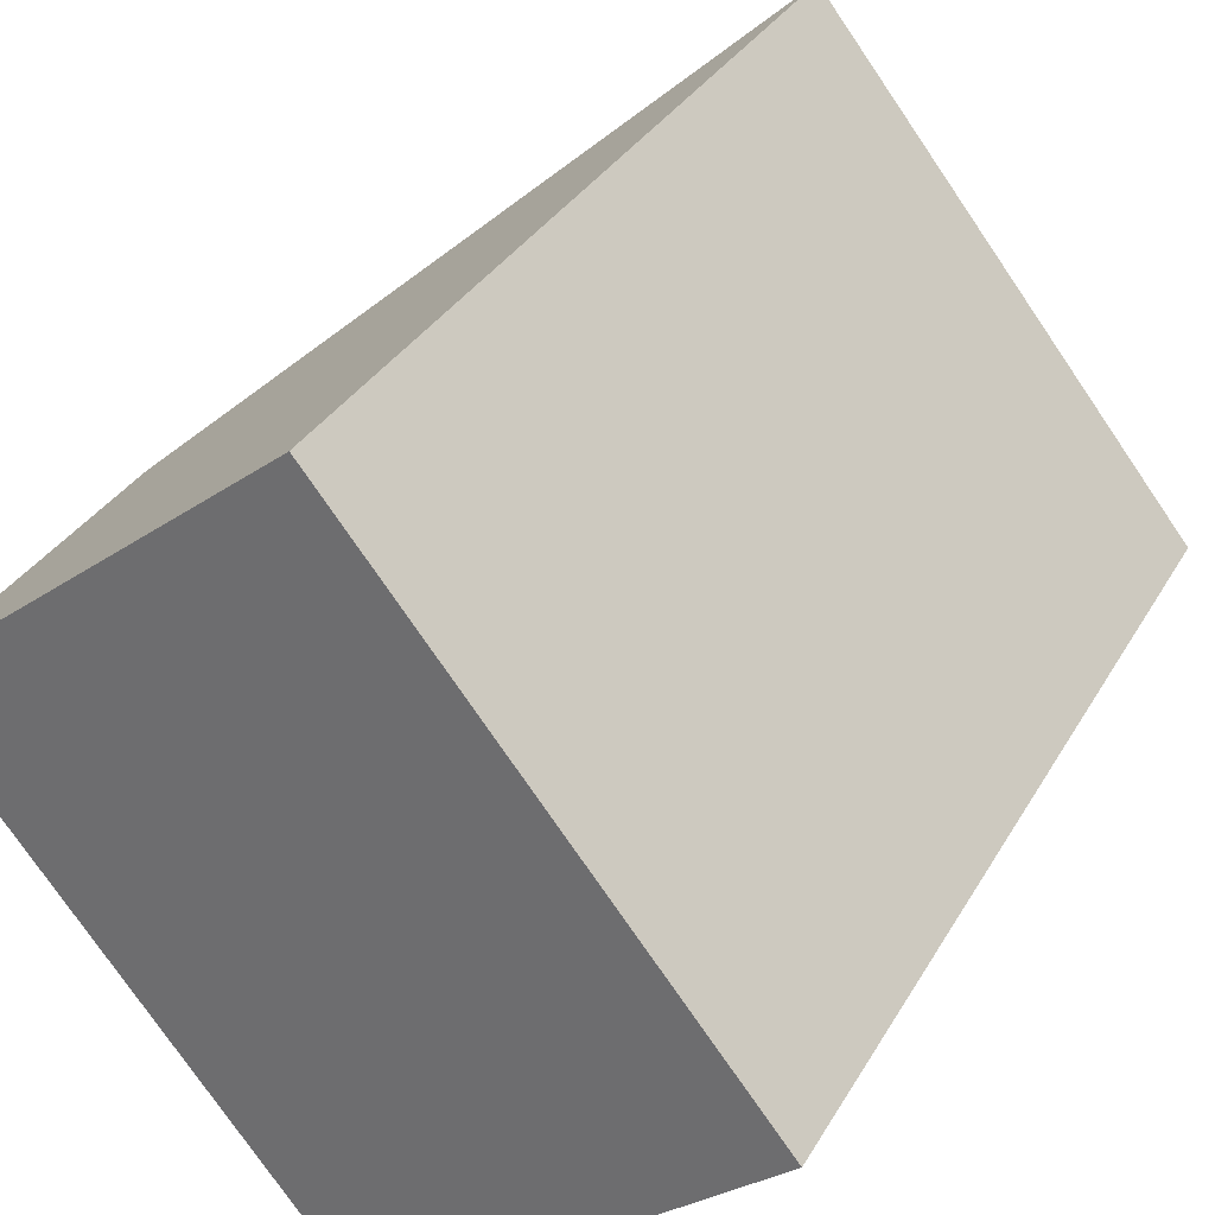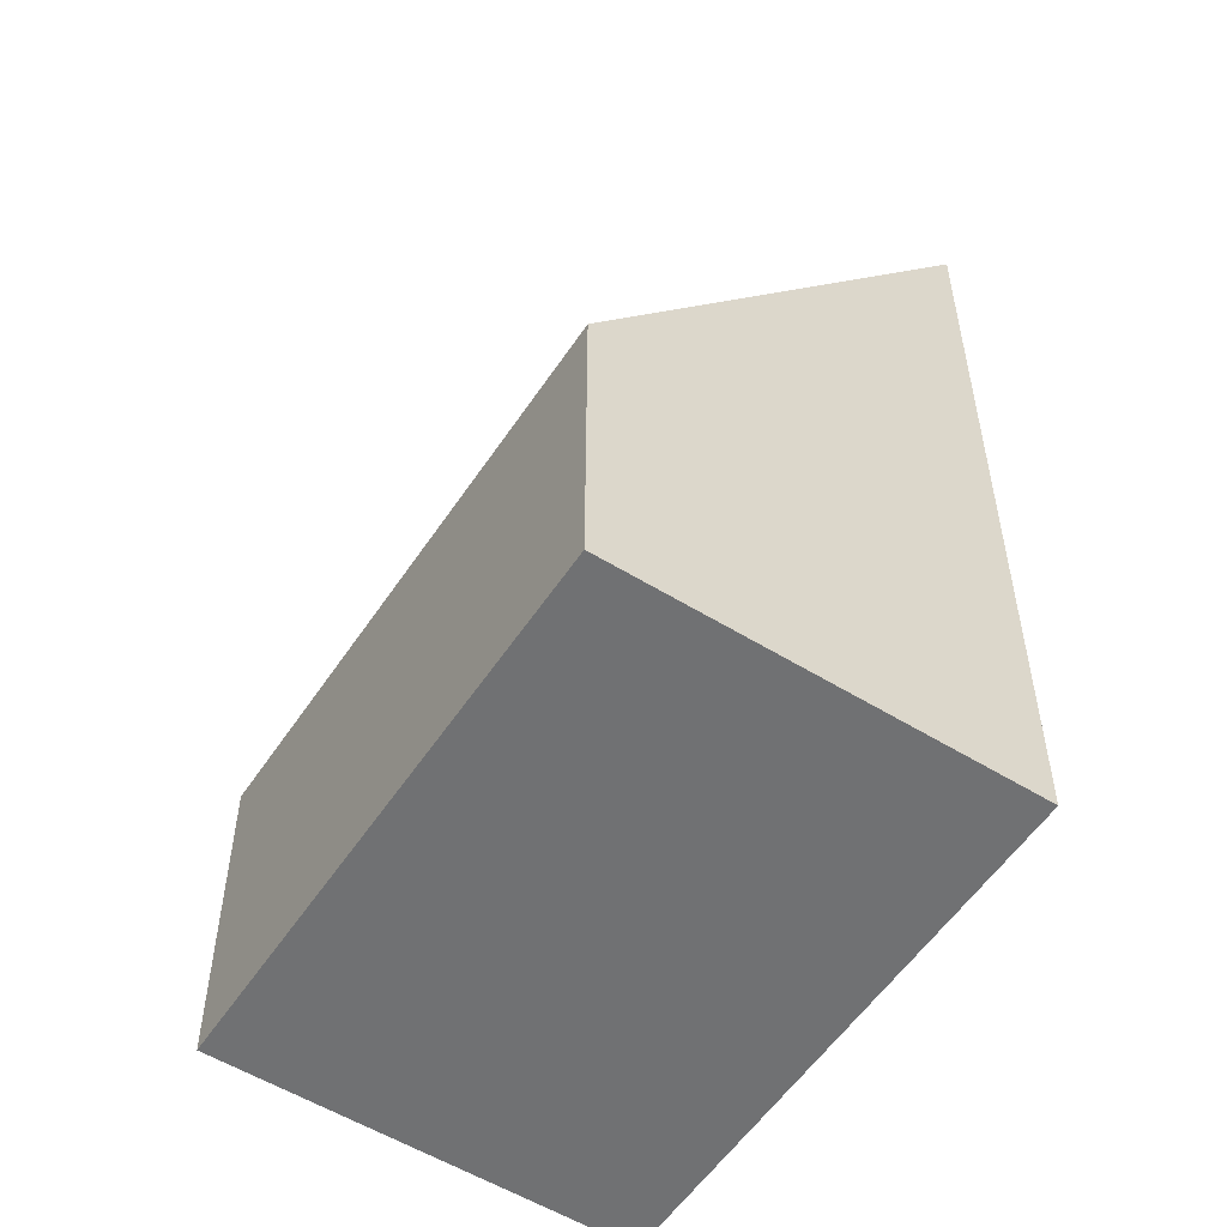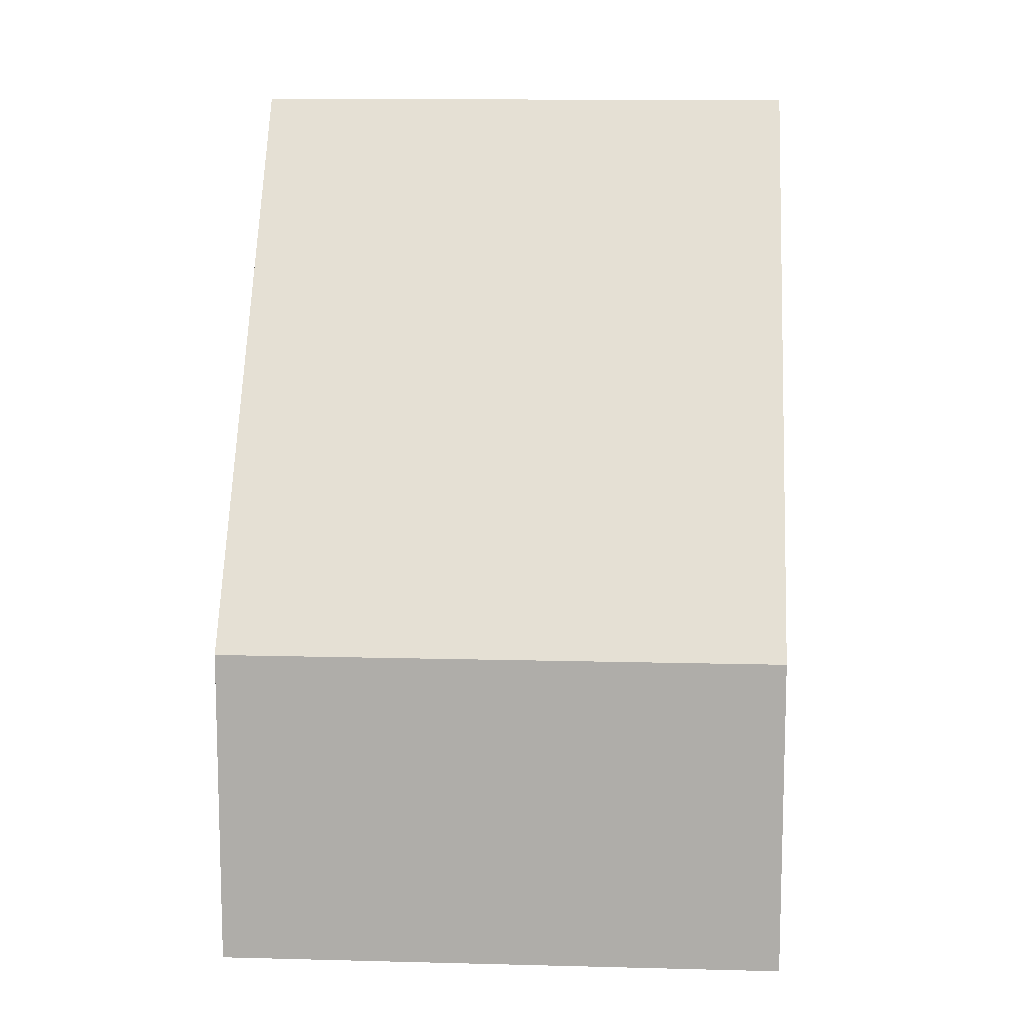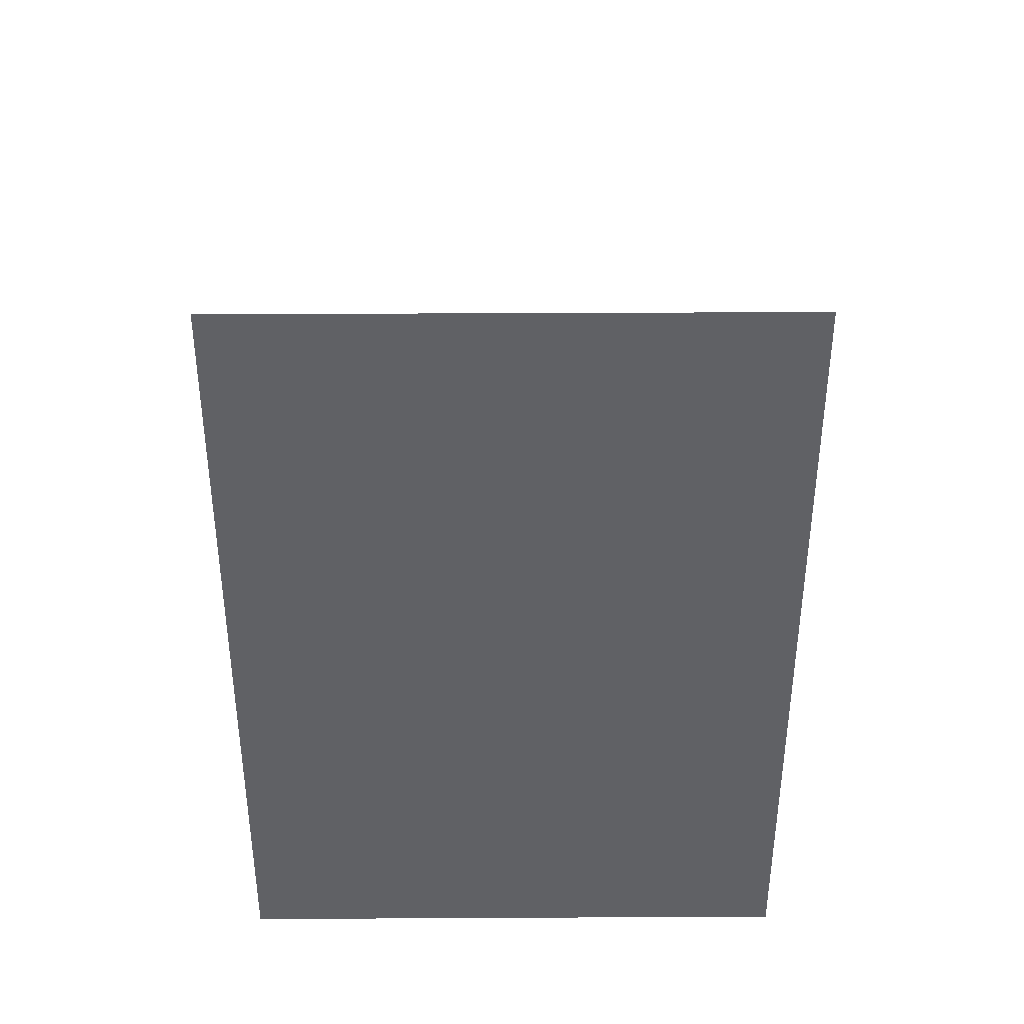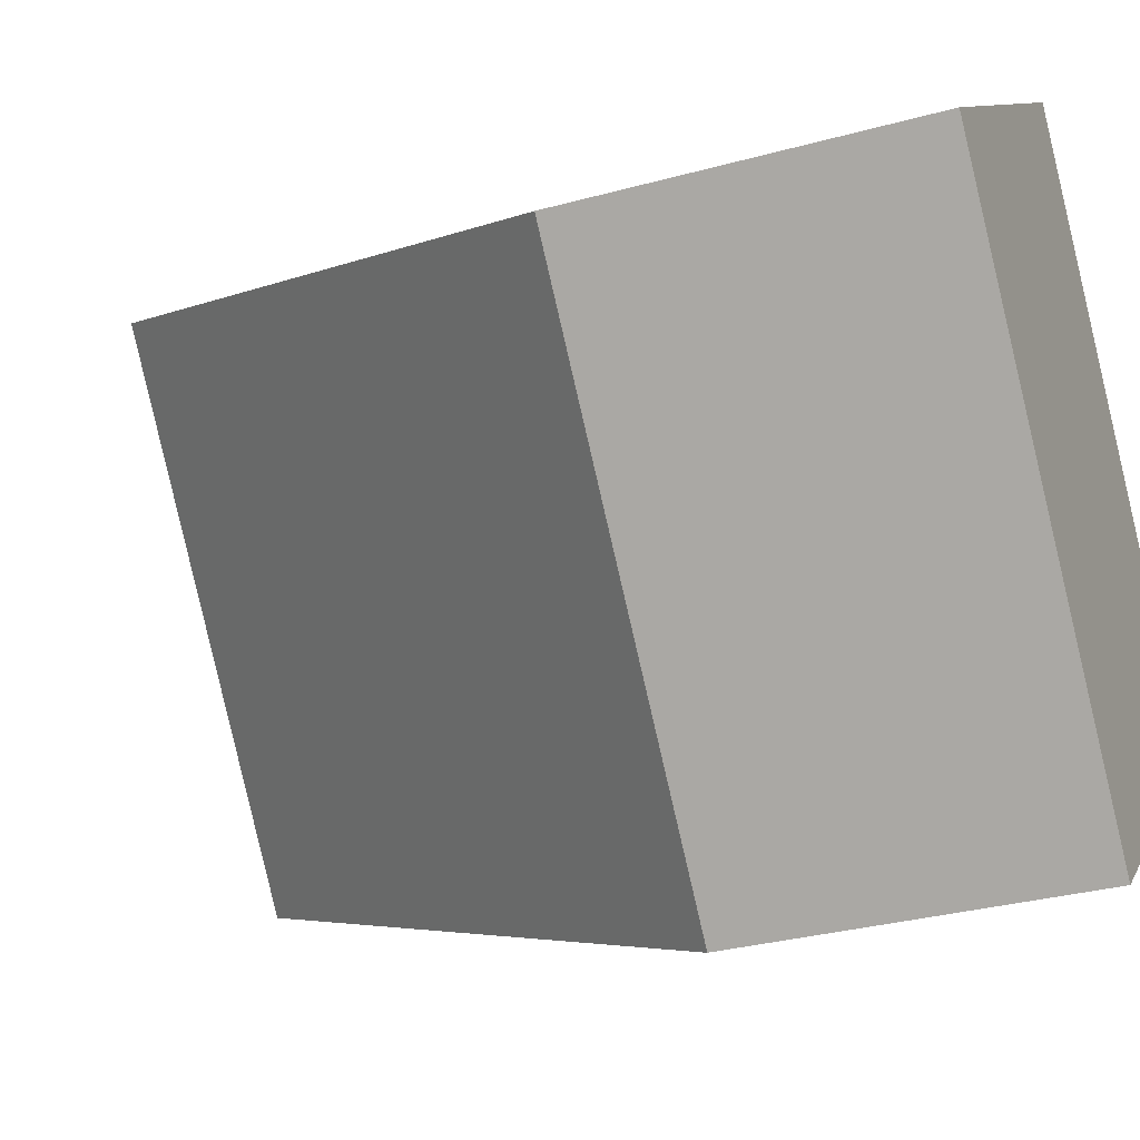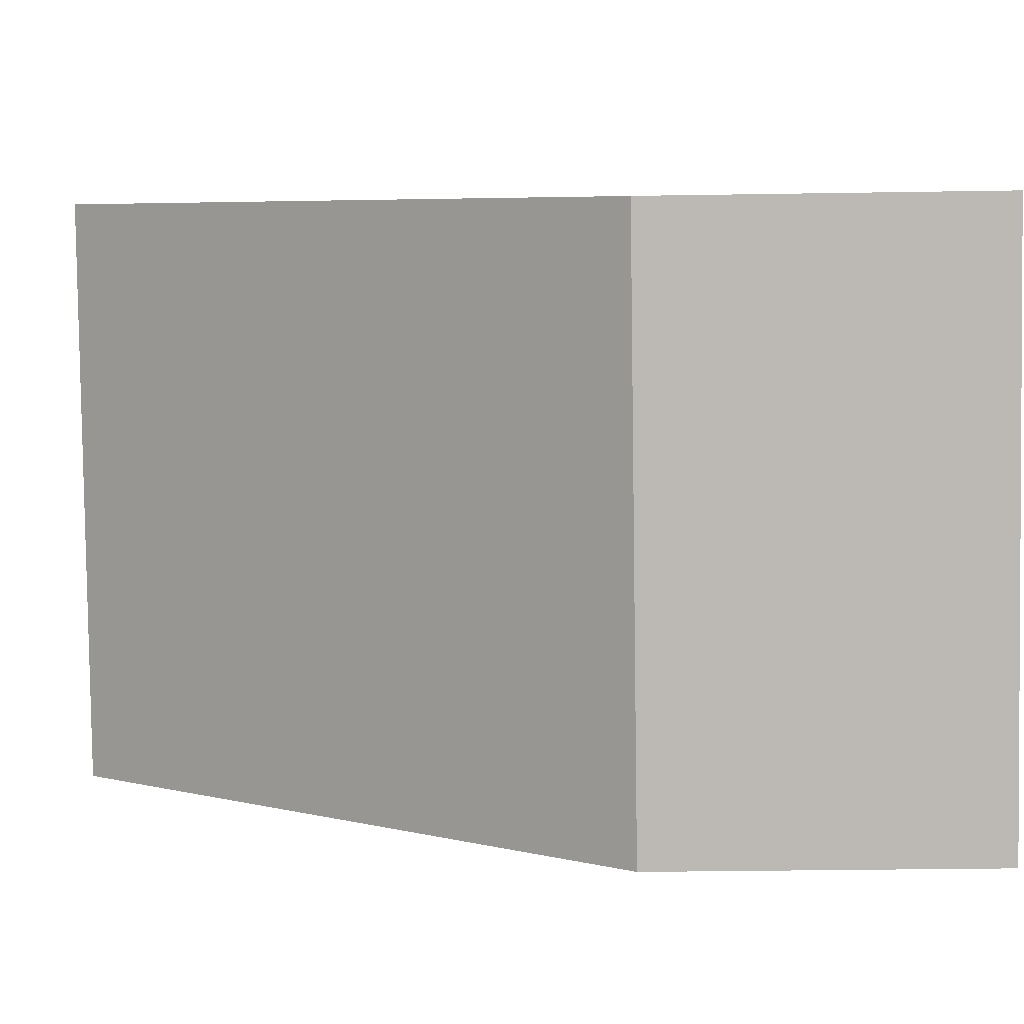
<metadata>
{"format":"obj","ext":"obj","renderer":"f3d","projection":"perspective","resolution":1024,"background":"white","views":[{"elev":32.2,"azim":25.3,"up":"+Z"},{"elev":-55.1,"azim":-71.6,"up":"+Y"},{"elev":12.0,"azim":-124.9,"up":"+Y"},{"elev":42.3,"azim":51.1,"up":"+Y"},{"elev":-31.4,"azim":-68.6,"up":"+Z"},{"elev":-32.1,"azim":-88.7,"up":"+Z"}]}
</metadata>
<code>
v  3.272 8.329 2.438
v  3.061 8.119 2.438
v  3.19 8.329 2.541
v  6.643 8.328 -1.793
v  0 3.136 1.92e-16
v  3.454 3.136 -4.334
v  3.19 -1.556e-16 2.541
v  6.643 1.098e-16 -1.793
v  3.272 -1.493e-16 2.438
v  3.454 2.654e-16 -4.334
v  0 0 0
v  3.061 -1.493e-16 2.438
g defaultobject
f 1 2 3
f 2 1 4
f 2 4 5
f 5 4 6
f 7 1 3
f 1 7 4
f 4 7 8
f 8 7 9
f 8 6 4
f 6 8 10
f 10 5 6
f 5 10 11
f 2 7 3
f 7 2 5
f 7 5 12
f 12 5 11
f 9 10 8
f 10 9 11
f 11 9 12
f 12 9 7

</code>
